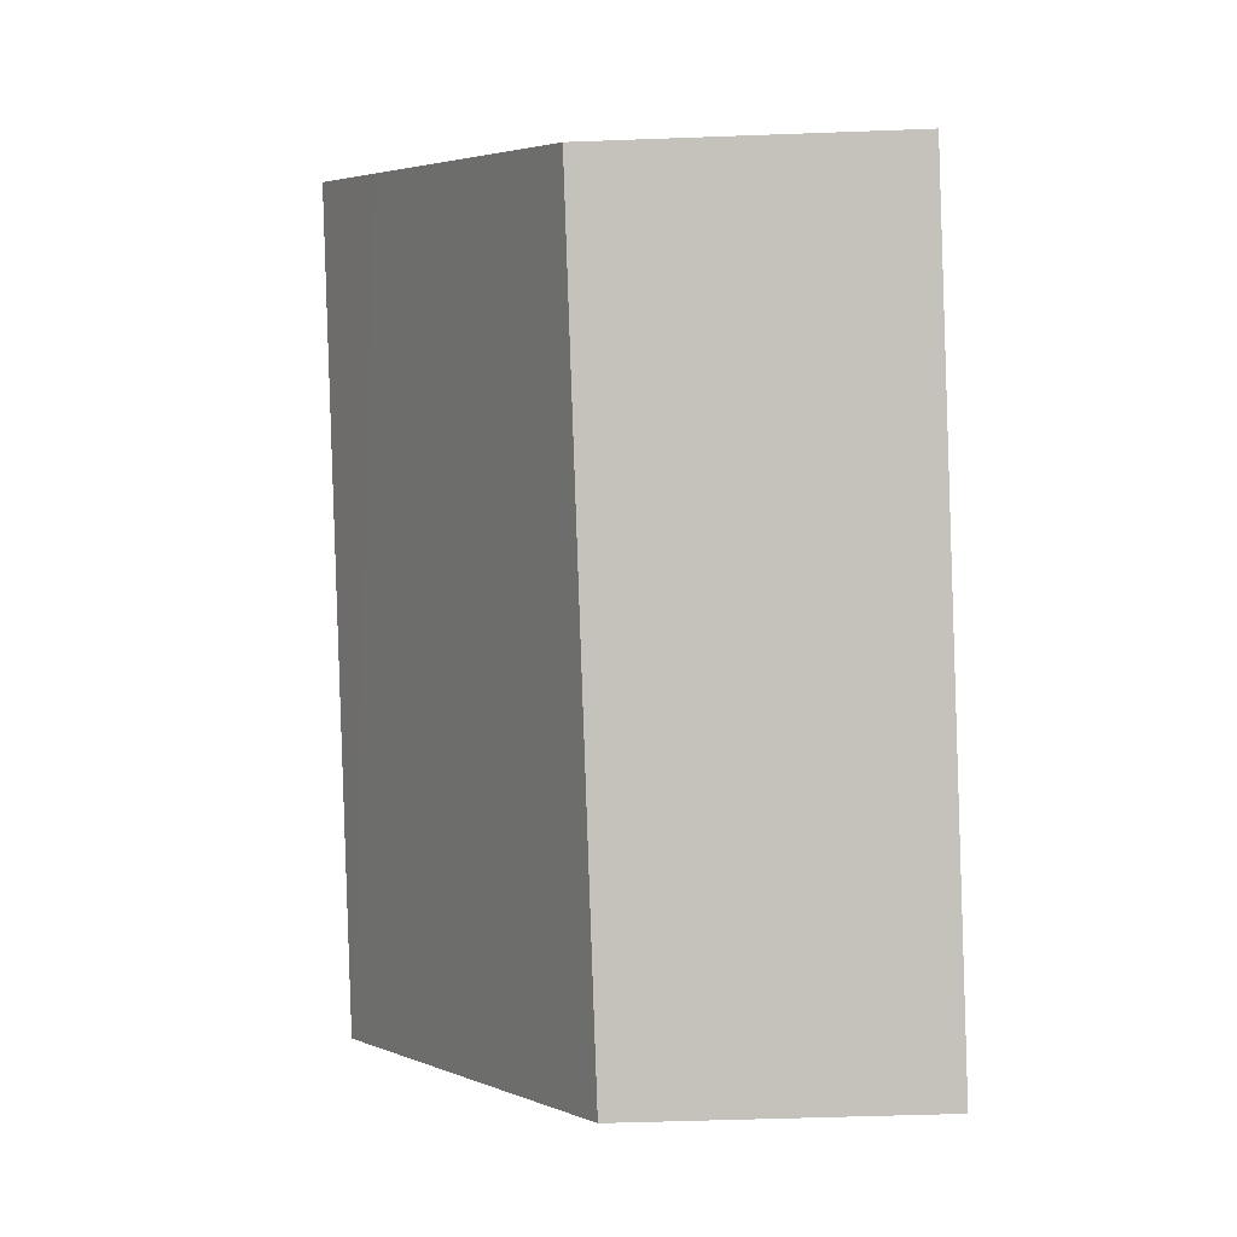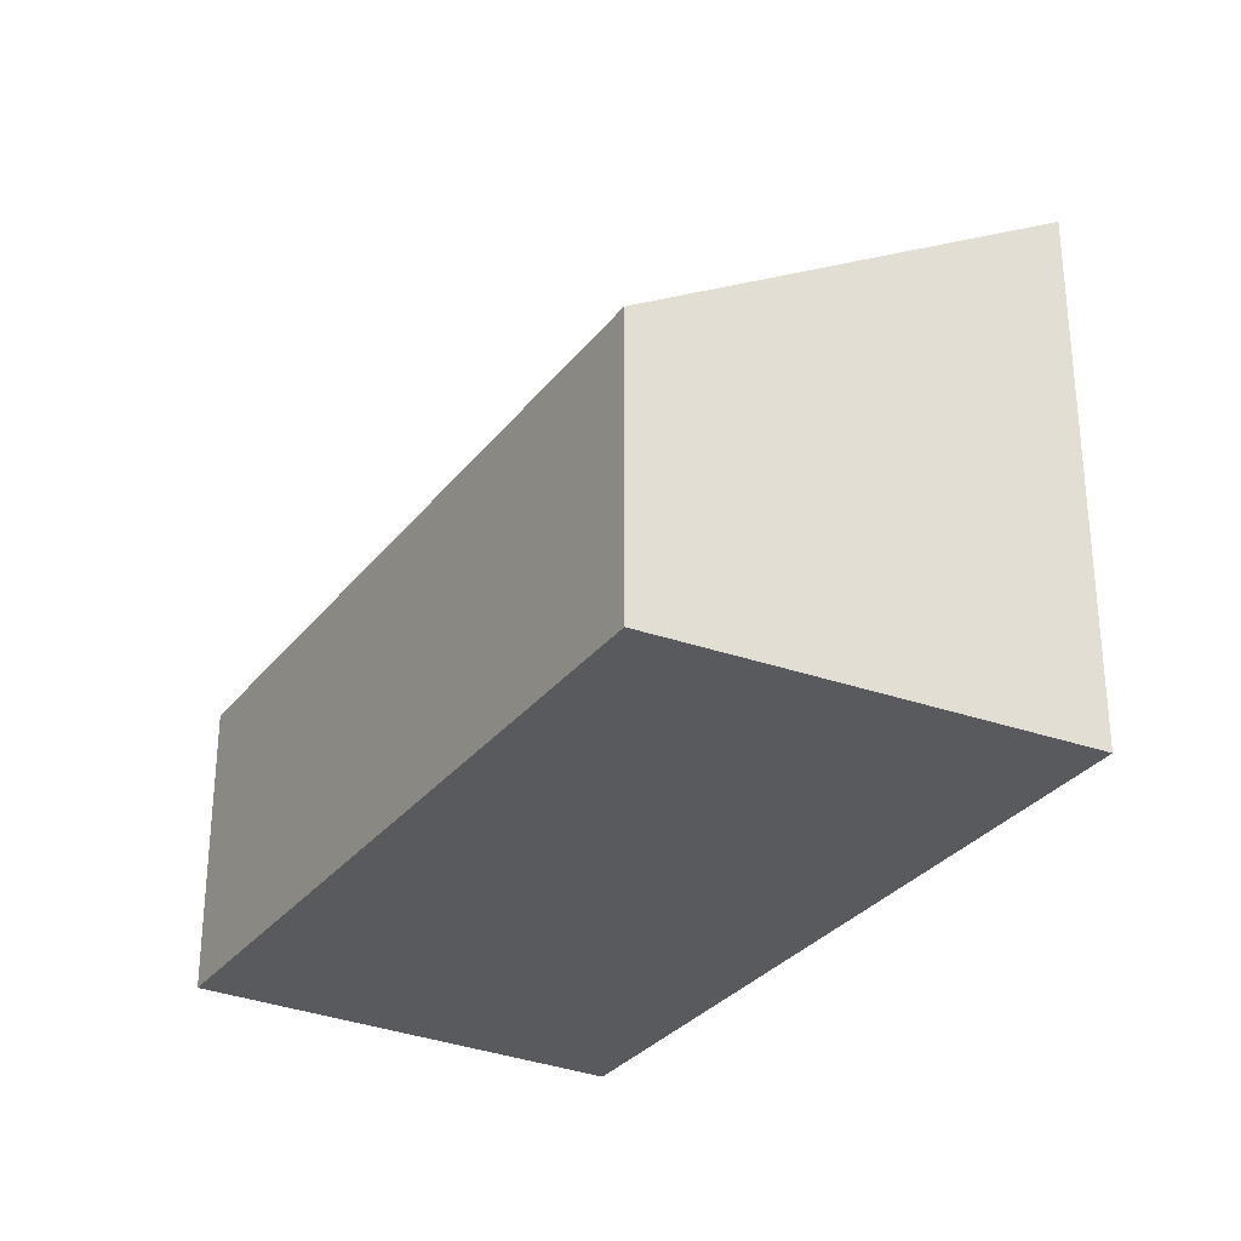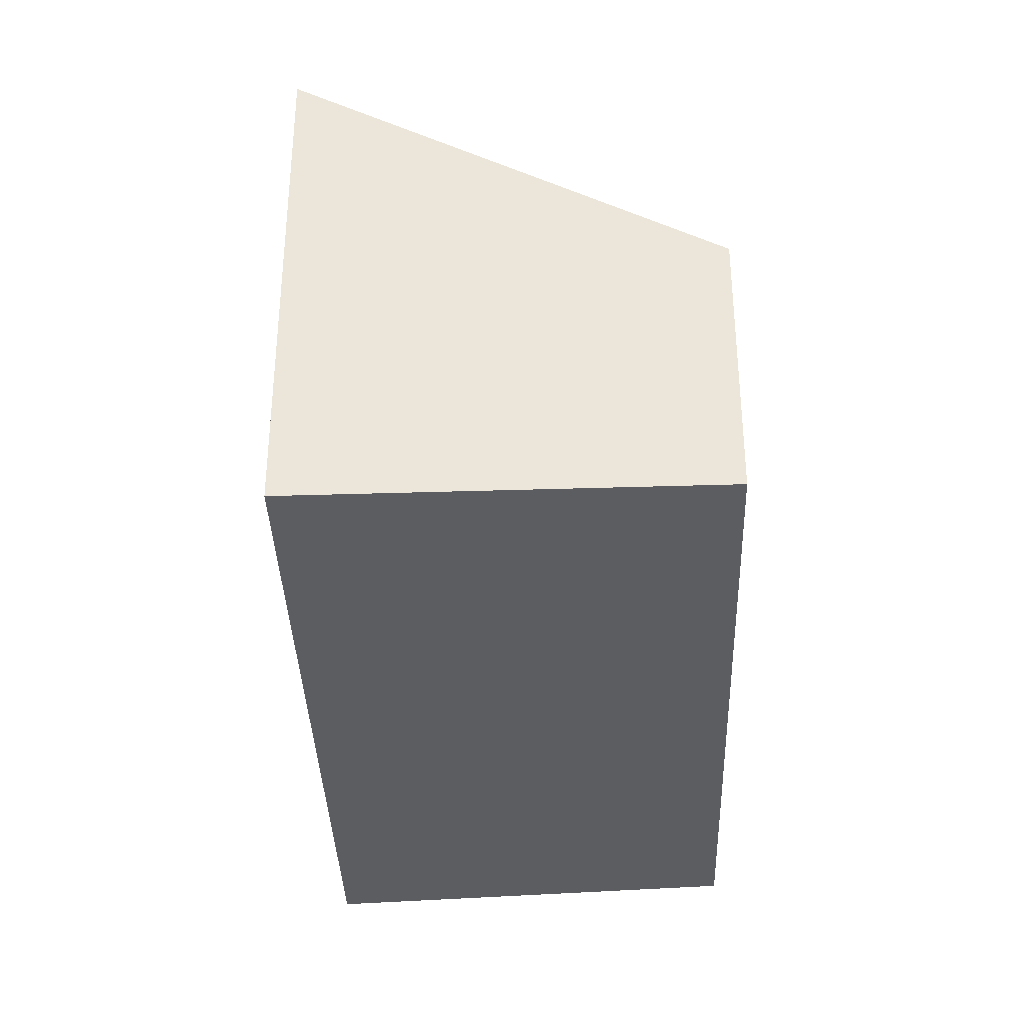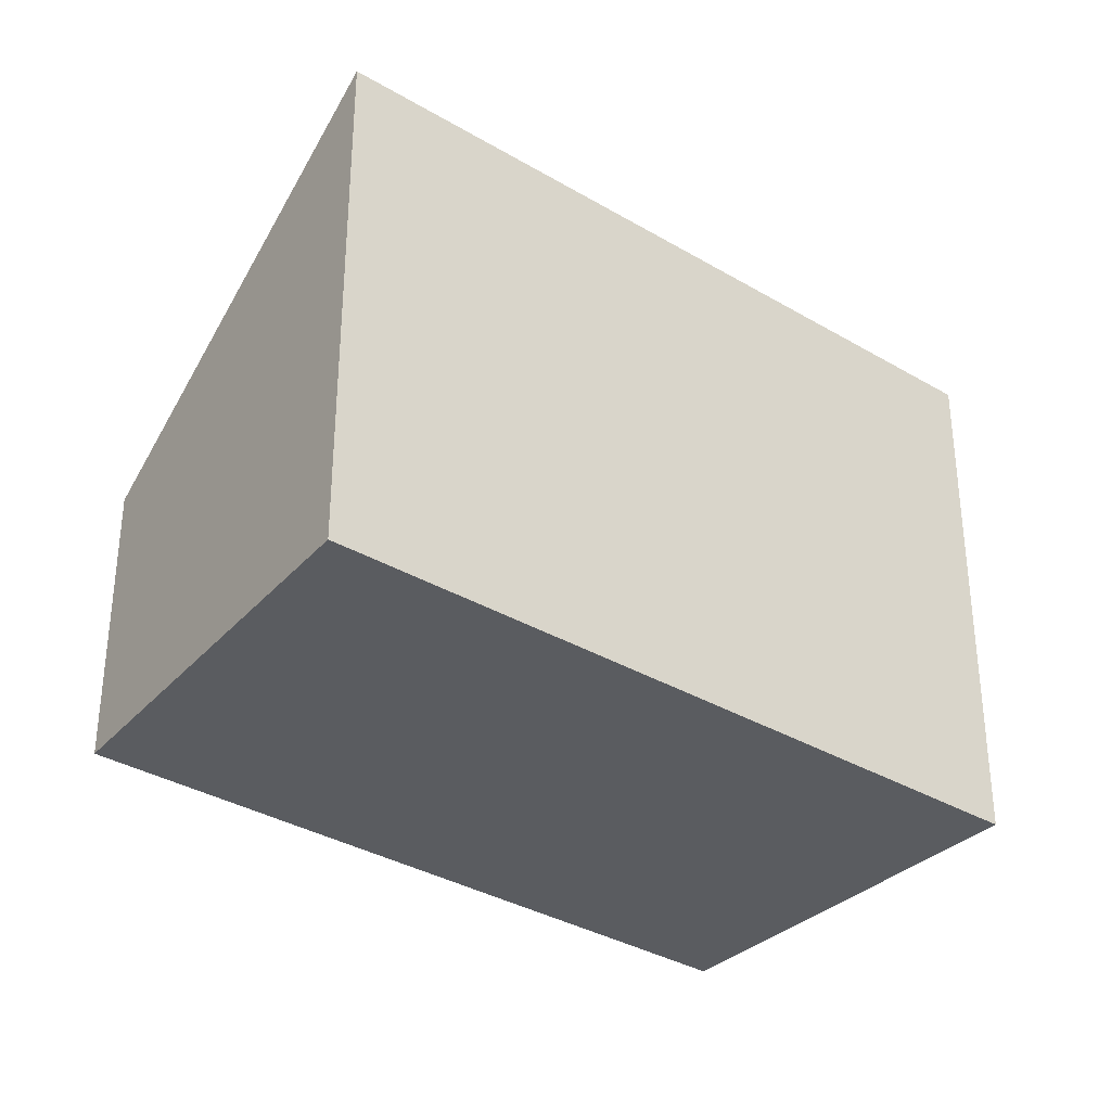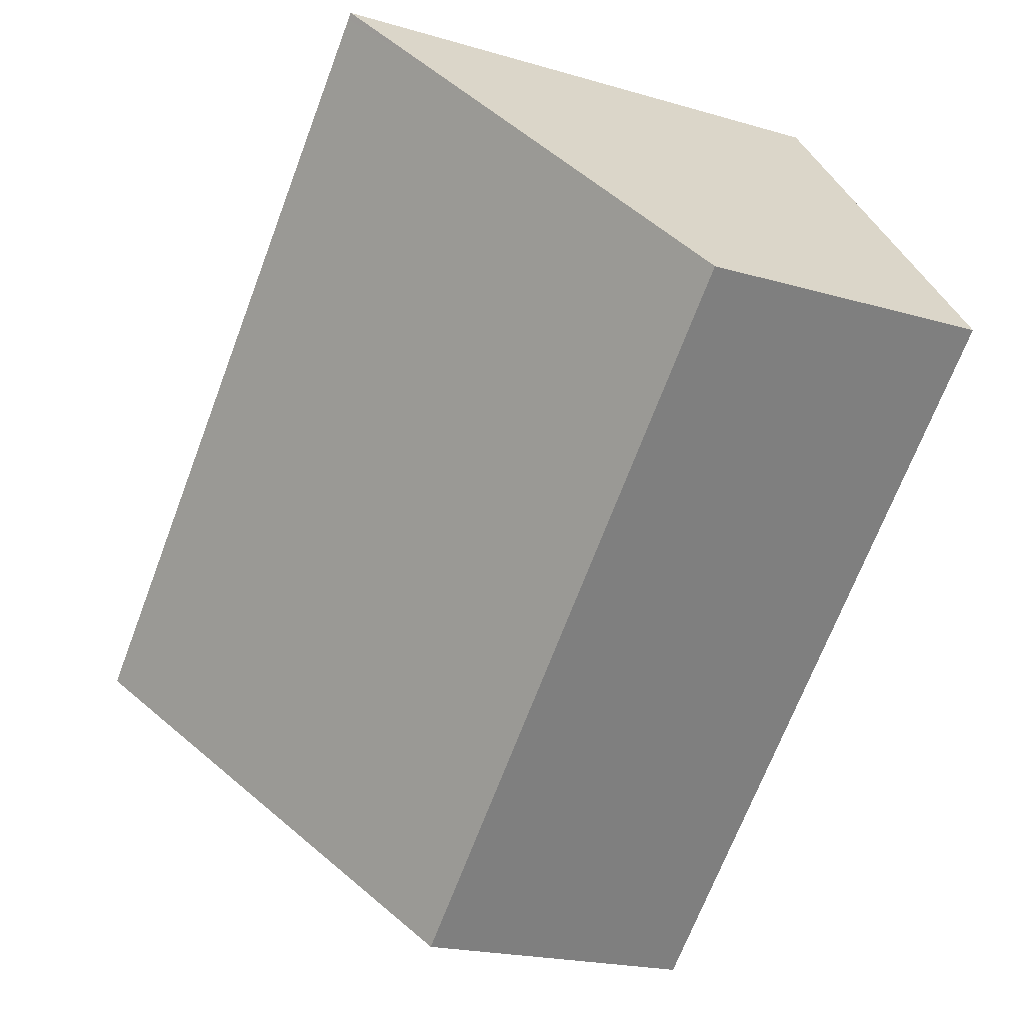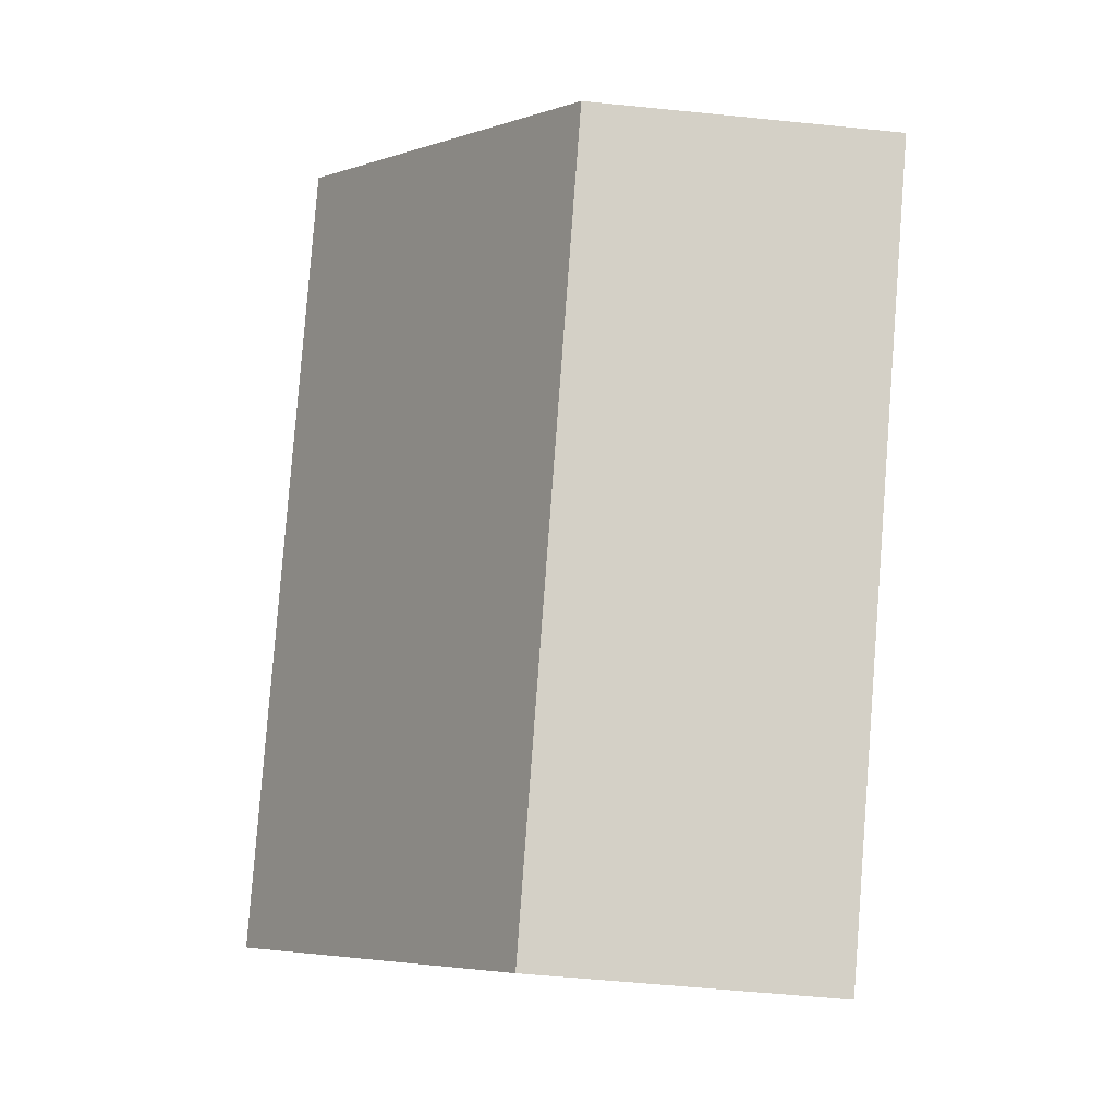
<metadata>
{"format":"obj","ext":"obj","renderer":"f3d","projection":"perspective","resolution":1024,"background":"white","views":[{"elev":-45.8,"azim":-87.5,"up":"+Z"},{"elev":-30.9,"azim":-77.9,"up":"+Y"},{"elev":-36.9,"azim":135.0,"up":"+Y"},{"elev":-34.1,"azim":4.2,"up":"+Y"},{"elev":-20.0,"azim":-118.6,"up":"+Z"},{"elev":-55.4,"azim":-96.1,"up":"+Z"}]}
</metadata>
<code>
v  1.977 3.822 2.371
v  1.456 3.39 1.805
v  1.94 3.822 2.405
v  6.108 3.822 -1.462
v  0 2.089 1.279e-16
v  3.995 2.068 -3.756
v  0 0 0
v  3.995 2.3e-16 -3.756
v  1.94 -1.473e-16 2.405
v  1.456 -1.105e-16 1.805
v  6.108 8.952e-17 -1.462
v  1.977 -1.452e-16 2.371
g defaultobject
f 1 2 3
f 2 1 4
f 2 4 5
f 5 4 6
f 6 7 5
f 7 6 8
f 7 2 5
f 2 7 3
f 3 7 9
f 9 7 10
f 9 1 3
f 1 9 4
f 4 9 11
f 11 9 12
f 11 6 4
f 6 11 8
f 10 12 9
f 12 10 11
f 11 10 7
f 11 7 8

</code>
